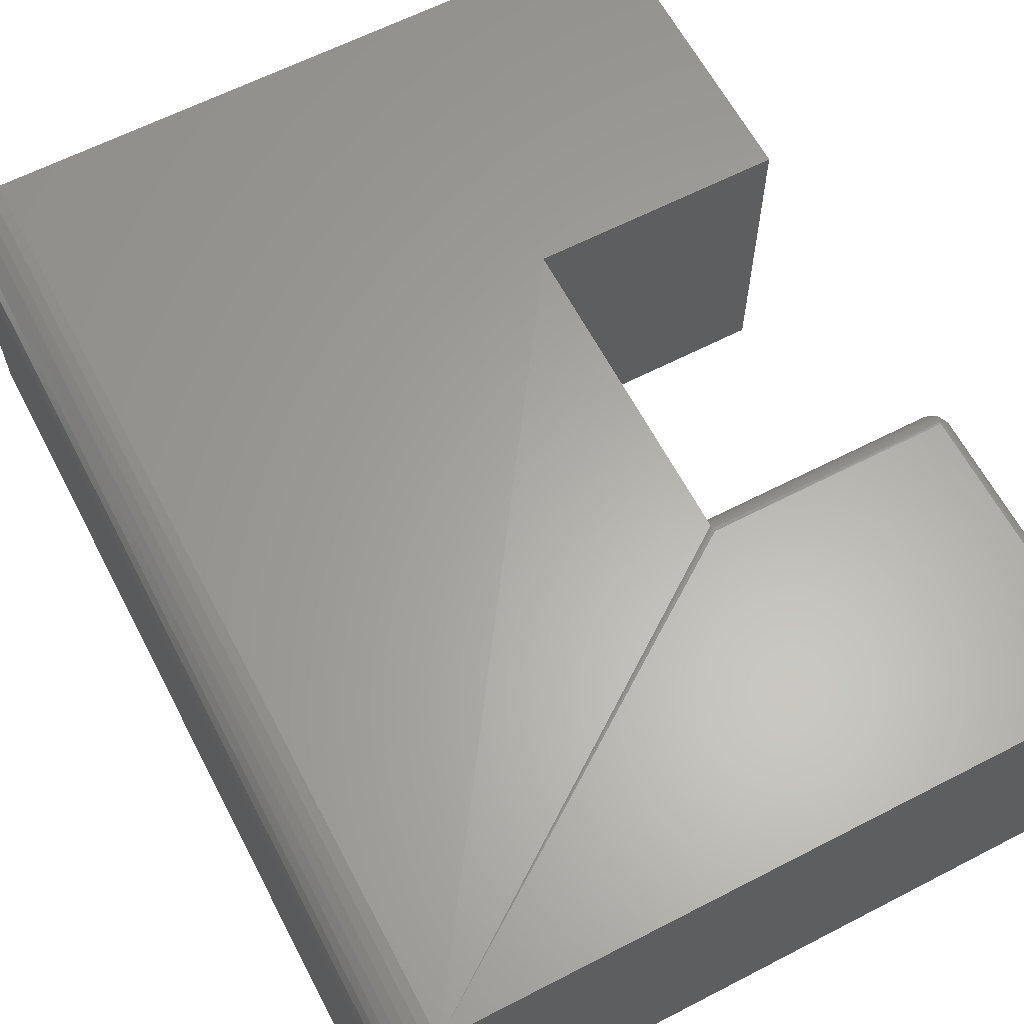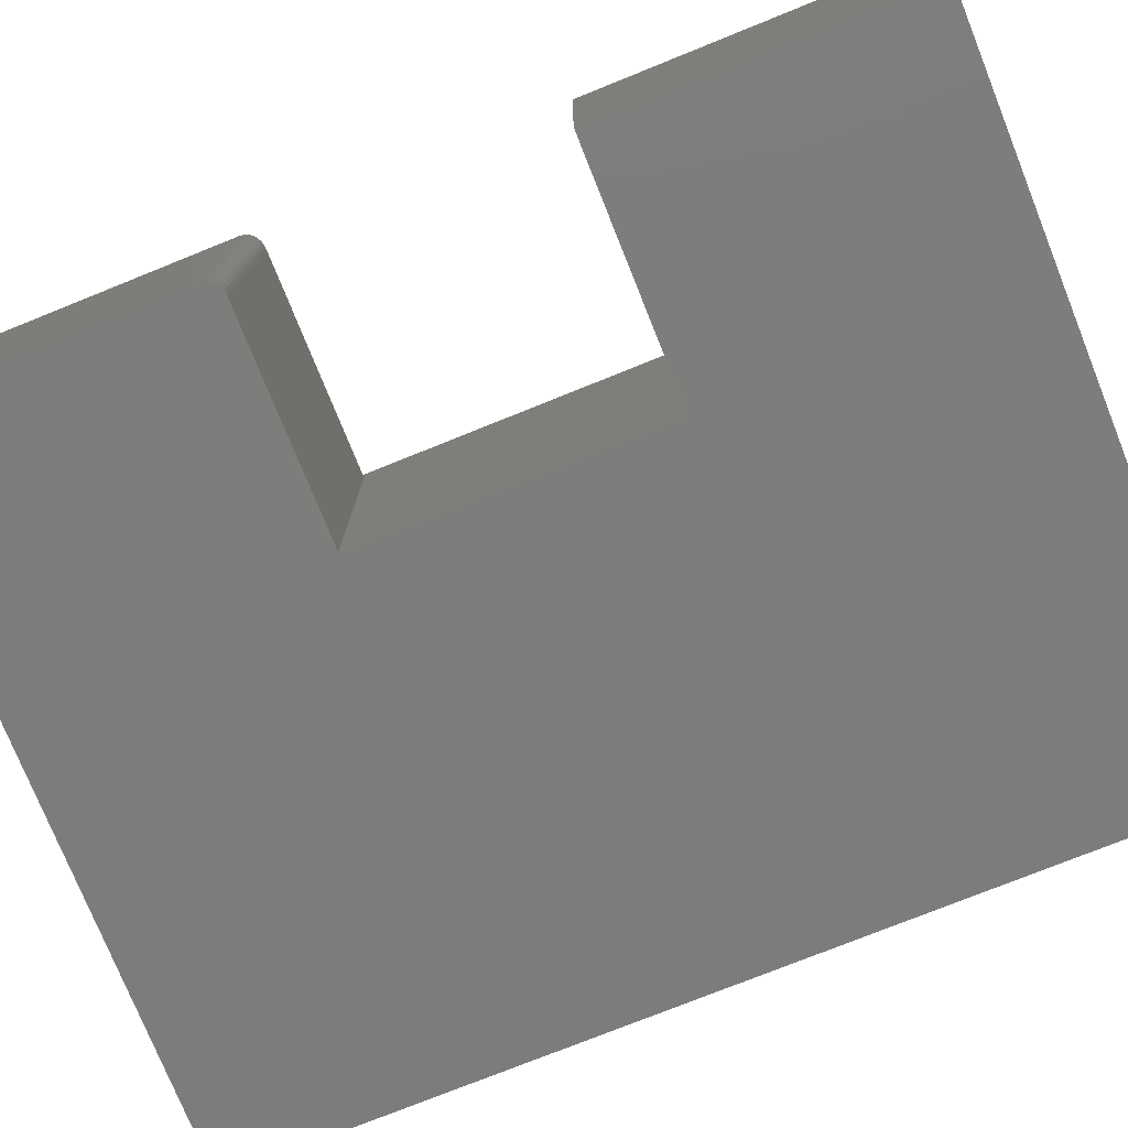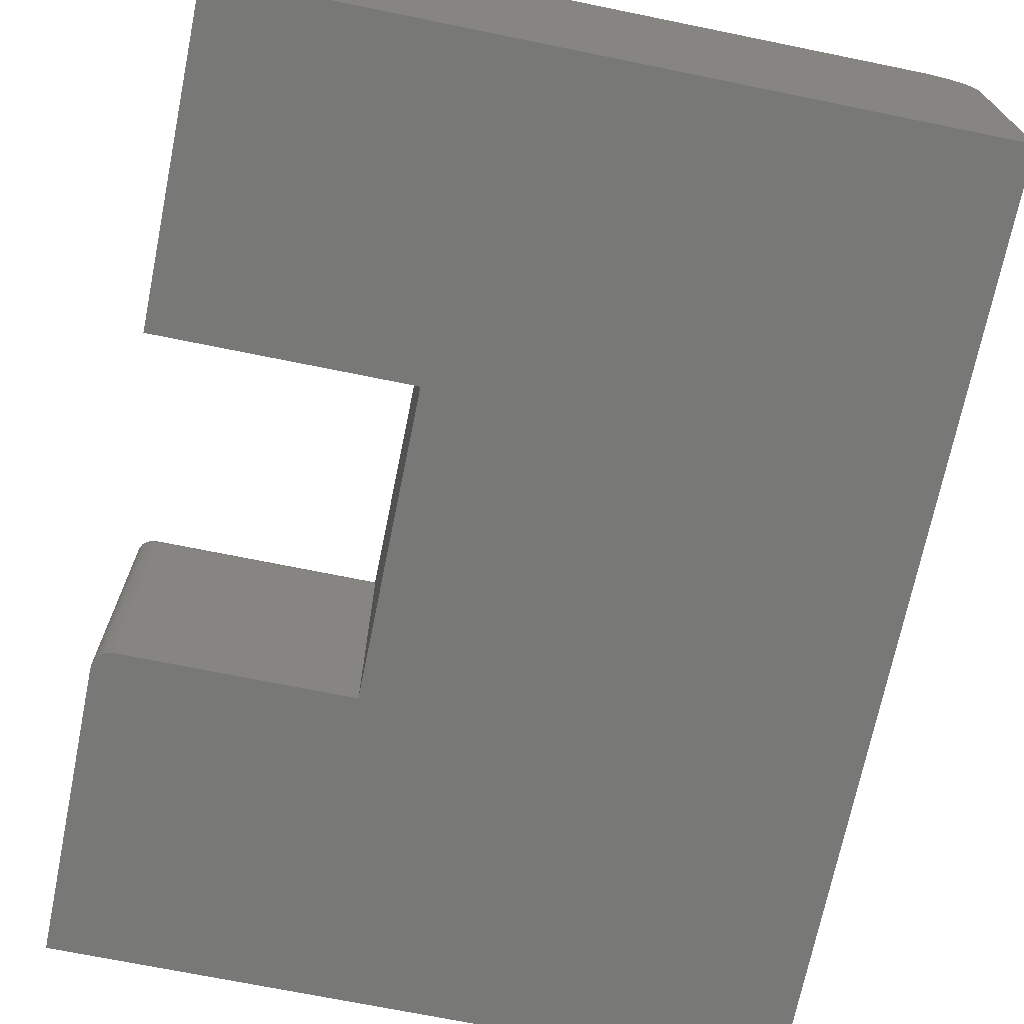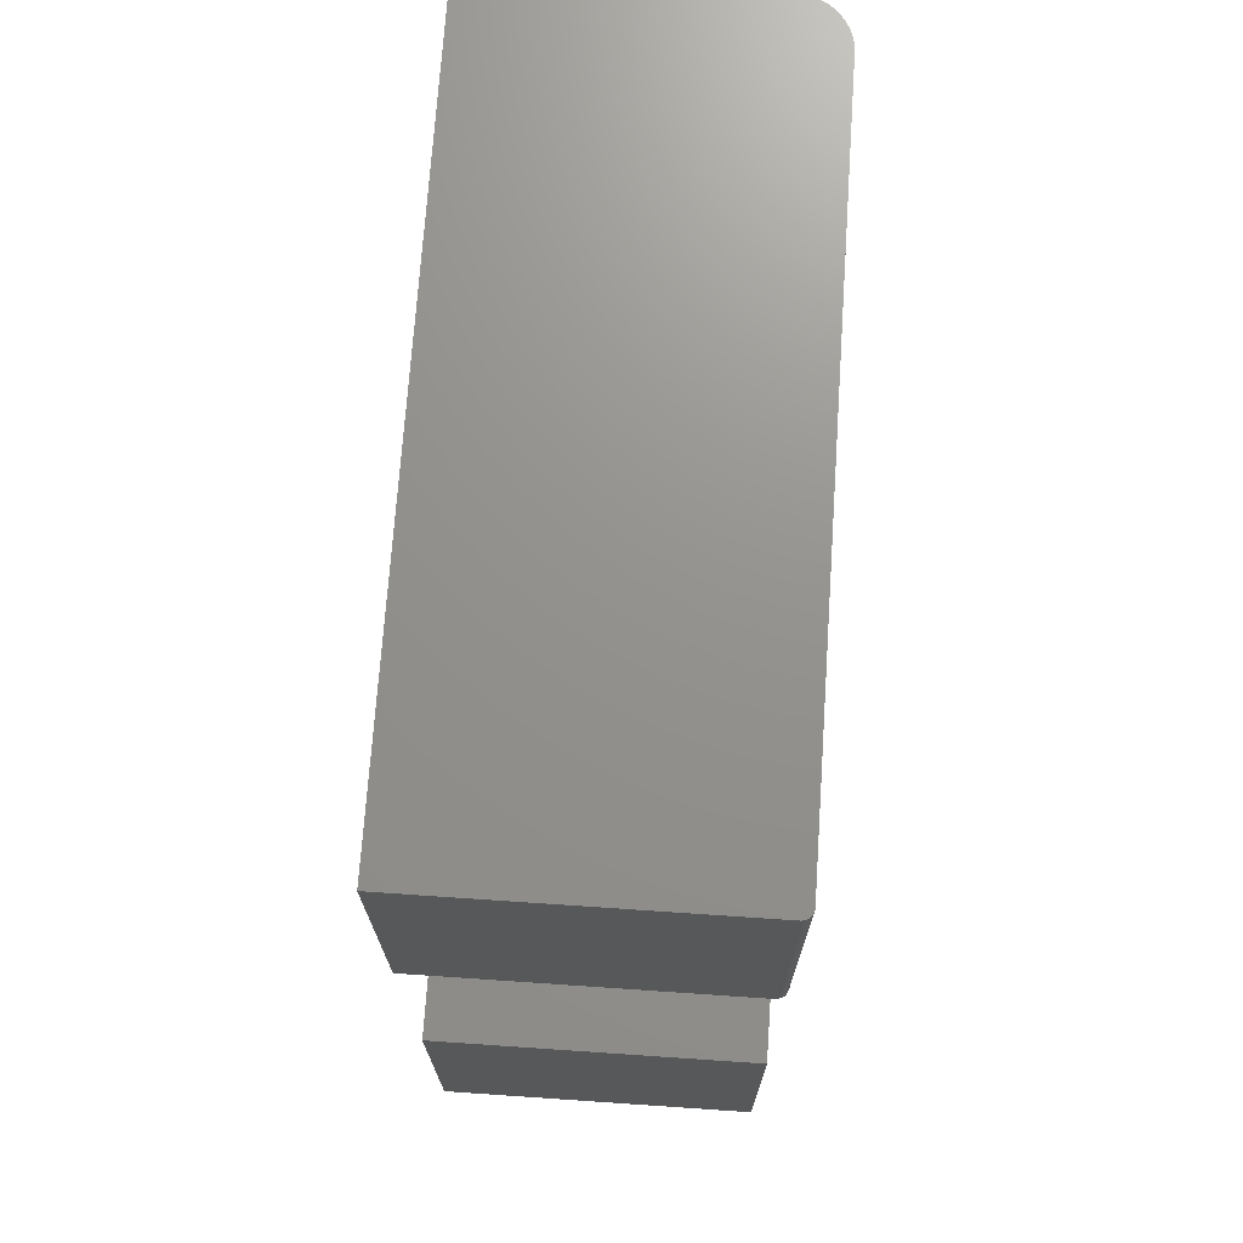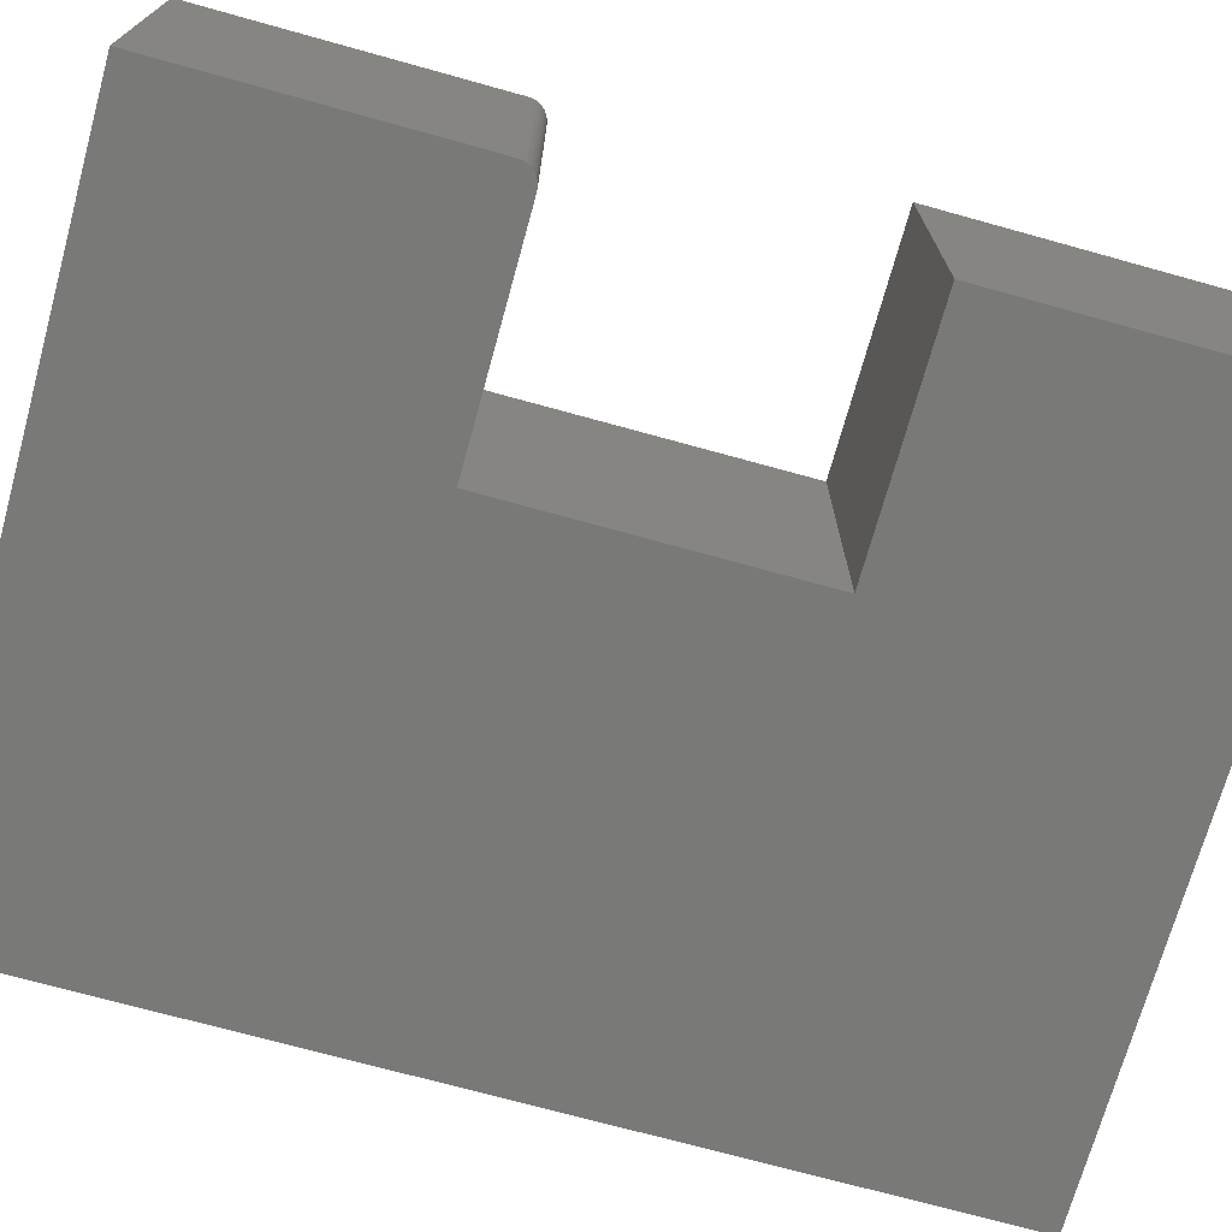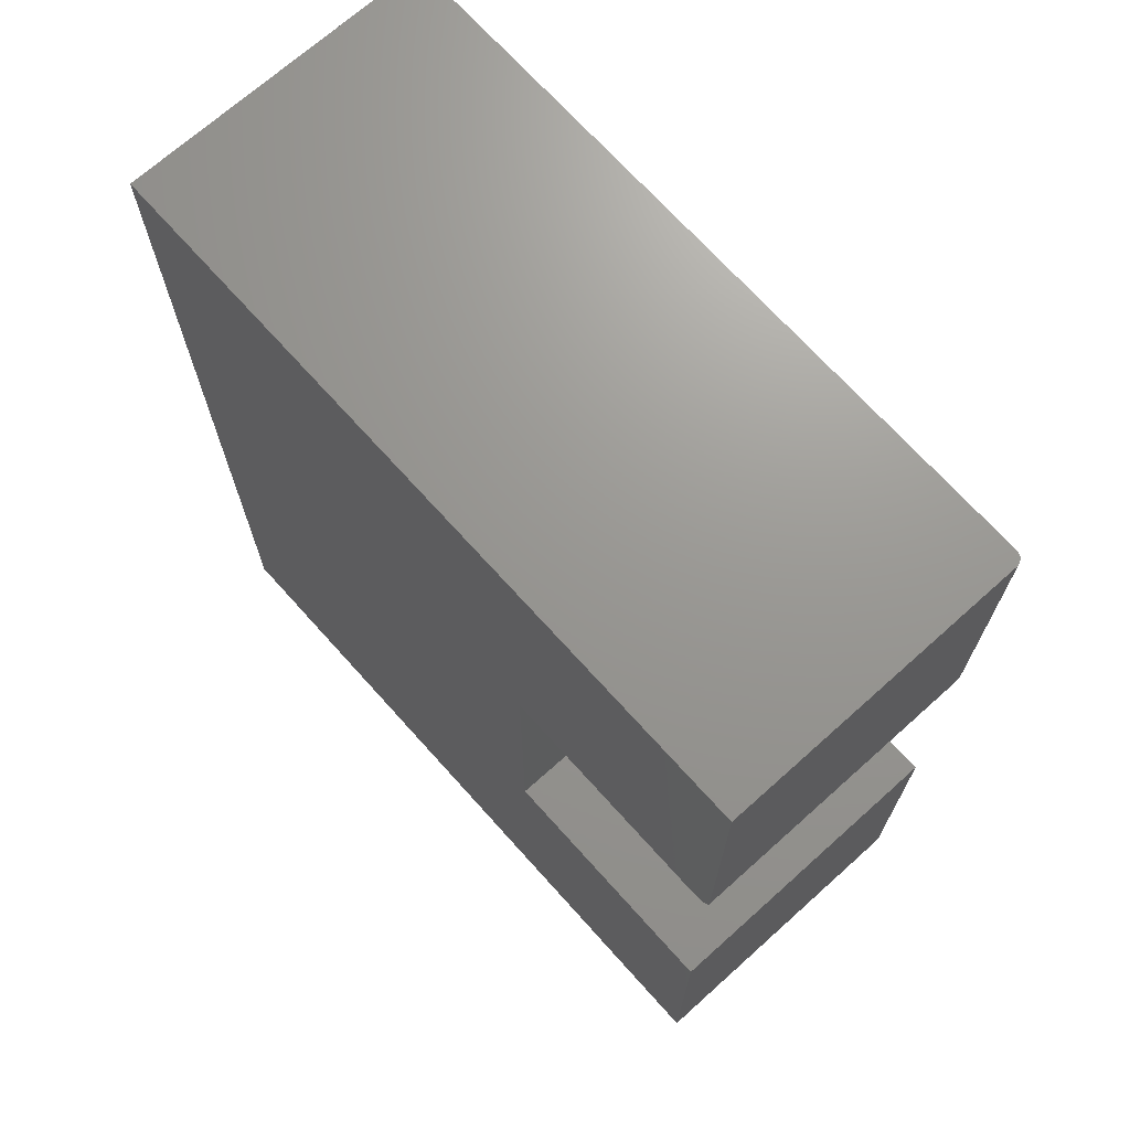
<metadata>
{"format":"stl","ext":"stl","renderer":"f3d","projection":"perspective","resolution":1024,"background":"white","views":[{"elev":62.6,"azim":152.4,"up":"+Z"},{"elev":-76.3,"azim":-68.1,"up":"+Z"},{"elev":-70.5,"azim":-11.5,"up":"+Z"},{"elev":71.7,"azim":-86.1,"up":"+Y"},{"elev":-71.9,"azim":-105.5,"up":"+Z"},{"elev":70.2,"azim":-131.9,"up":"+Y"}]}
</metadata>
<code>
# stl→obj: 98 verts, 192 faces
v -0.3808 -0.4974 0
v -0.5781 -0.4974 0
v -0.3808 -0.4974 0.25
v -0.5781 -0.4974 0.25
v -0.5781 0 0.2422
v -0.5781 -0.237 0.2422
v -0.578 0 0.2437
v -0.578 -0.237 0.2437
v -0.5775 0 0.2452
v -0.5775 -0.237 0.2452
v -0.5768 0 0.2465
v -0.5768 -0.237 0.2465
v -0.5758 0 0.2477
v -0.5758 -0.237 0.2477
v -0.5747 0 0.2487
v -0.5747 -0.237 0.2487
v -0.5733 0 0.2494
v -0.5733 -0.237 0.2494
v -0.5718 0 0.2498
v -0.5718 -0.237 0.2498
v -0.5703 0 0.25
v -0.5703 -0.237 0.25
v -0.04087 0 0.25
v -0.3808 -0.237 0.25
v -0.3808 -0.2401 0.2497
v -0.3808 -0.243 0.2488
v -0.04087 -0.75 0.25
v -0.5781 -0.75 0.25
v -0.5625 -0.2526 0
v -0.3808 -0.2526 0
v -0.5625 -0.2526 0.2344
v -0.3808 -0.2526 0.2344
v -0.5781 0 0
v -0.5781 -0.237 0
v -0.001809 0 0
v -0.001809 -0.75 0
v -0.5655 -0.2523 0
v -0.5685 -0.2514 0
v -0.5712 -0.25 0
v -0.5735 -0.2481 0
v -0.5755 -0.2457 0
v -0.5769 -0.243 0
v -0.5778 -0.2401 0
v -0.5781 -0.75 0
v -0.3808 -0.2457 0.2474
v -0.3808 -0.2481 0.2454
v -0.3808 -0.25 0.2431
v -0.3808 -0.2514 0.2404
v -0.3808 -0.2523 0.2374
v -0.001809 -0.75 0.2109
v -0.001809 0 0.2109
v -0.00256 -0.75 0.2186
v -0.00256 0 0.2186
v -0.004783 -0.75 0.2259
v -0.004783 0 0.2259
v -0.008392 -0.75 0.2326
v -0.008392 0 0.2326
v -0.01325 -0.75 0.2386
v -0.01325 0 0.2386
v -0.01917 -0.75 0.2434
v -0.01917 0 0.2434
v -0.02592 -0.75 0.247
v -0.02592 0 0.247
v -0.03325 -0.75 0.2492
v -0.03325 0 0.2492
v -0.564 -0.2523 0.2374
v -0.5703 -0.2387 0.2499
v -0.5653 -0.2516 0.24
v -0.5661 -0.2509 0.2416
v -0.5668 -0.25 0.243
v -0.5675 -0.249 0.2444
v -0.5681 -0.2479 0.2456
v -0.5687 -0.2466 0.2467
v -0.5692 -0.2452 0.2477
v -0.5696 -0.2437 0.2485
v -0.5701 -0.2404 0.2496
v -0.5699 -0.2421 0.2492
v -0.578 -0.2387 0.2421
v -0.5655 -0.2523 0.2359
v -0.5681 -0.2516 0.2372
v -0.5697 -0.2509 0.238
v -0.5711 -0.25 0.2387
v -0.5725 -0.249 0.2394
v -0.5737 -0.2479 0.24
v -0.5749 -0.2466 0.2406
v -0.5758 -0.2452 0.241
v -0.5766 -0.2437 0.2414
v -0.5777 -0.2404 0.242
v -0.5773 -0.2421 0.2418
v -0.5728 -0.2462 0.2457
v -0.5717 -0.246 0.2466
v -0.5689 -0.2512 0.2389
v -0.568 -0.2513 0.2399
v -0.5671 -0.2512 0.2407
v -0.5704 -0.2457 0.2472
v -0.5754 -0.2457 0.2423
v -0.5747 -0.246 0.2435
v -0.5738 -0.2462 0.2447
f 1 2 3
f 3 2 4
f 5 6 7
f 7 6 8
f 7 8 9
f 9 8 10
f 9 10 11
f 11 10 12
f 11 12 13
f 13 12 14
f 13 14 15
f 15 14 16
f 15 16 17
f 17 16 18
f 17 18 19
f 19 18 20
f 19 20 21
f 21 20 22
f 23 21 22
f 23 22 24
f 23 24 25
f 23 25 26
f 23 26 3
f 23 3 27
f 28 27 4
f 4 27 3
f 29 30 31
f 31 30 32
f 5 33 6
f 6 33 34
f 35 36 1
f 35 1 30
f 35 30 29
f 35 29 37
f 35 37 38
f 35 38 39
f 35 39 40
f 35 40 41
f 35 41 42
f 35 42 43
f 35 43 34
f 35 34 33
f 44 2 36
f 36 2 1
f 3 26 45
f 3 45 46
f 3 46 47
f 3 47 48
f 3 48 49
f 3 49 32
f 3 32 30
f 3 30 1
f 50 51 52
f 52 51 53
f 52 53 54
f 54 53 55
f 54 55 56
f 56 55 57
f 56 57 58
f 58 57 59
f 58 59 60
f 60 59 61
f 60 61 62
f 62 61 63
f 62 63 64
f 64 63 65
f 64 65 27
f 27 65 23
f 31 49 66
f 31 32 49
f 24 67 25
f 24 22 67
f 66 49 48
f 66 48 68
f 69 68 48
f 48 47 69
f 69 47 70
f 71 70 47
f 47 46 71
f 71 46 72
f 72 46 45
f 73 72 45
f 73 45 74
f 74 45 26
f 74 26 75
f 67 76 25
f 25 76 26
f 26 76 77
f 26 77 75
f 6 43 78
f 6 34 43
f 29 79 37
f 29 31 79
f 37 79 80
f 37 80 38
f 38 80 81
f 38 81 39
f 39 81 82
f 39 82 83
f 39 83 40
f 40 83 84
f 40 84 85
f 40 85 41
f 41 85 86
f 41 86 87
f 41 87 42
f 43 88 78
f 88 43 89
f 89 43 42
f 89 42 87
f 90 91 18
f 16 90 18
f 80 79 92
f 81 80 92
f 93 94 91
f 90 93 91
f 95 74 75
f 95 75 77
f 95 77 76
f 95 76 67
f 95 67 22
f 95 22 20
f 95 20 18
f 95 18 91
f 95 91 94
f 8 6 78
f 8 78 88
f 8 88 89
f 8 89 87
f 8 87 86
f 8 86 96
f 31 66 68
f 31 68 69
f 31 69 94
f 31 94 93
f 31 93 92
f 31 92 79
f 94 69 70
f 94 70 71
f 94 71 72
f 94 72 73
f 94 73 74
f 94 74 95
f 96 86 85
f 96 85 84
f 96 84 83
f 96 83 82
f 96 82 81
f 96 81 92
f 96 92 97
f 16 14 90
f 90 14 12
f 90 12 98
f 98 12 10
f 98 10 97
f 97 10 8
f 97 8 96
f 90 98 93
f 93 98 97
f 93 97 92
f 15 11 13
f 59 63 61
f 33 11 15
f 33 15 17
f 33 17 19
f 33 19 21
f 33 21 23
f 33 23 65
f 33 65 35
f 11 33 5
f 11 5 7
f 11 7 9
f 65 63 59
f 65 59 57
f 65 57 55
f 65 55 53
f 65 53 51
f 65 51 35
f 50 36 51
f 51 36 35
f 50 52 54
f 36 50 54
f 36 54 56
f 36 56 58
f 36 58 60
f 36 60 62
f 36 62 64
f 36 64 27
f 36 27 28
f 36 28 44
f 4 2 28
f 28 2 44

</code>
